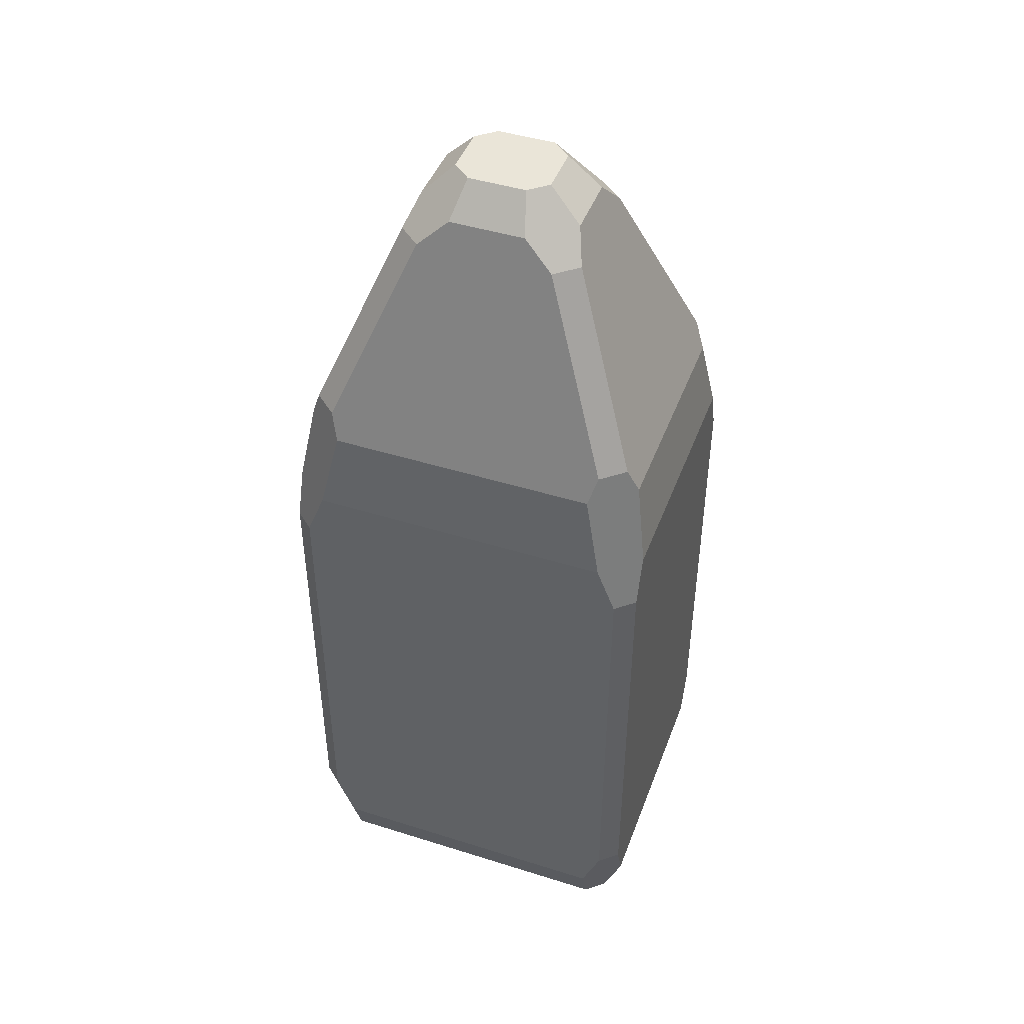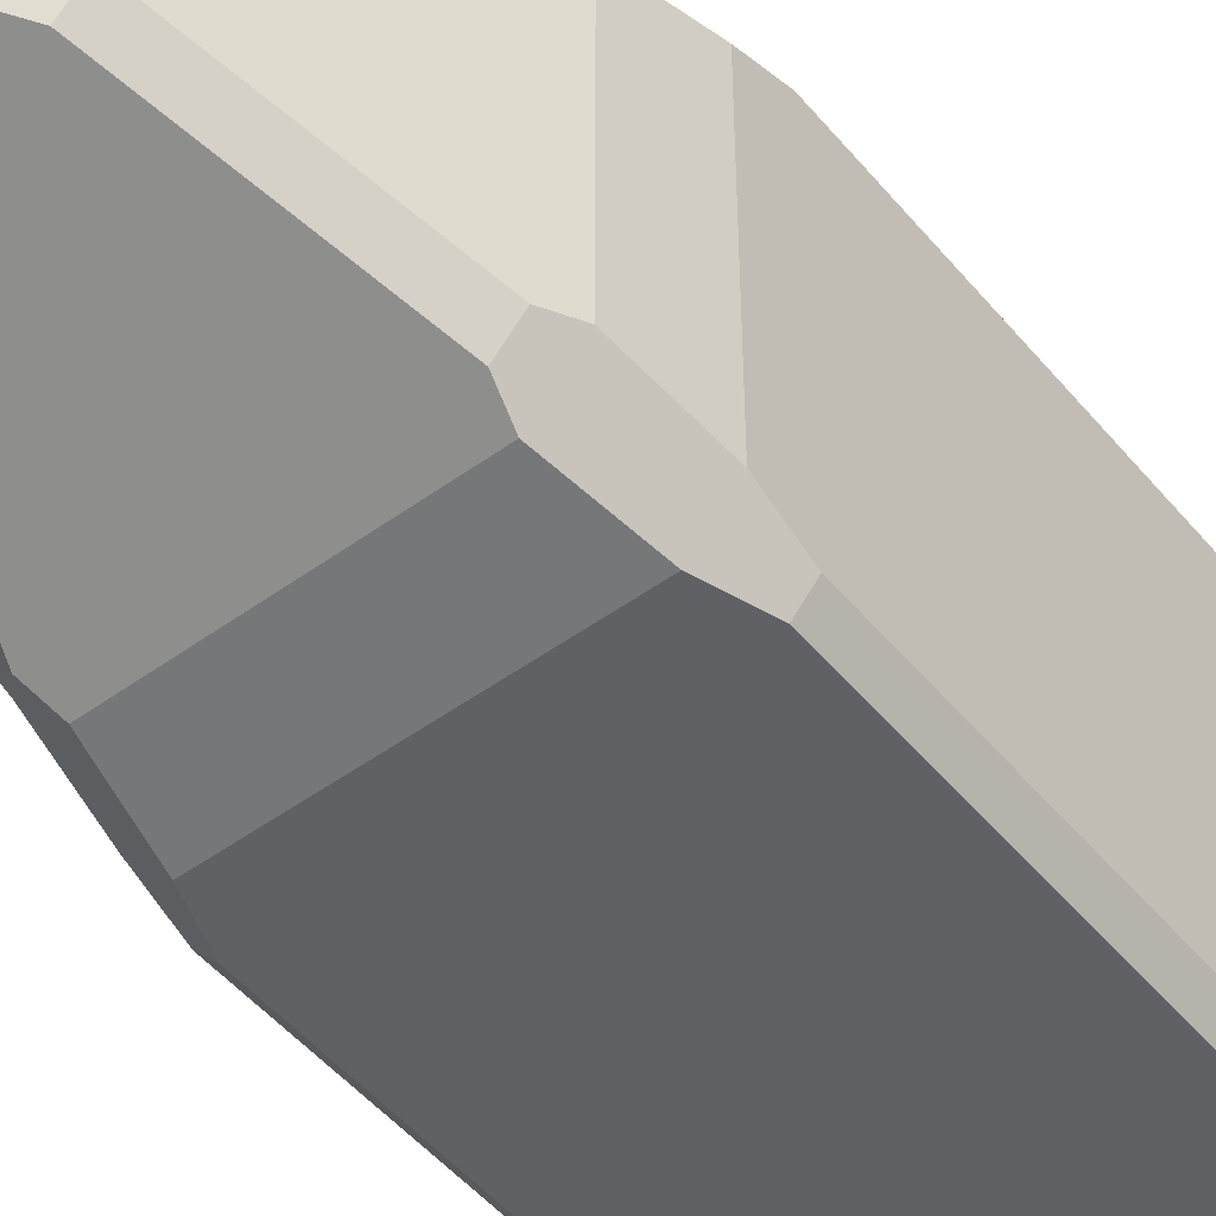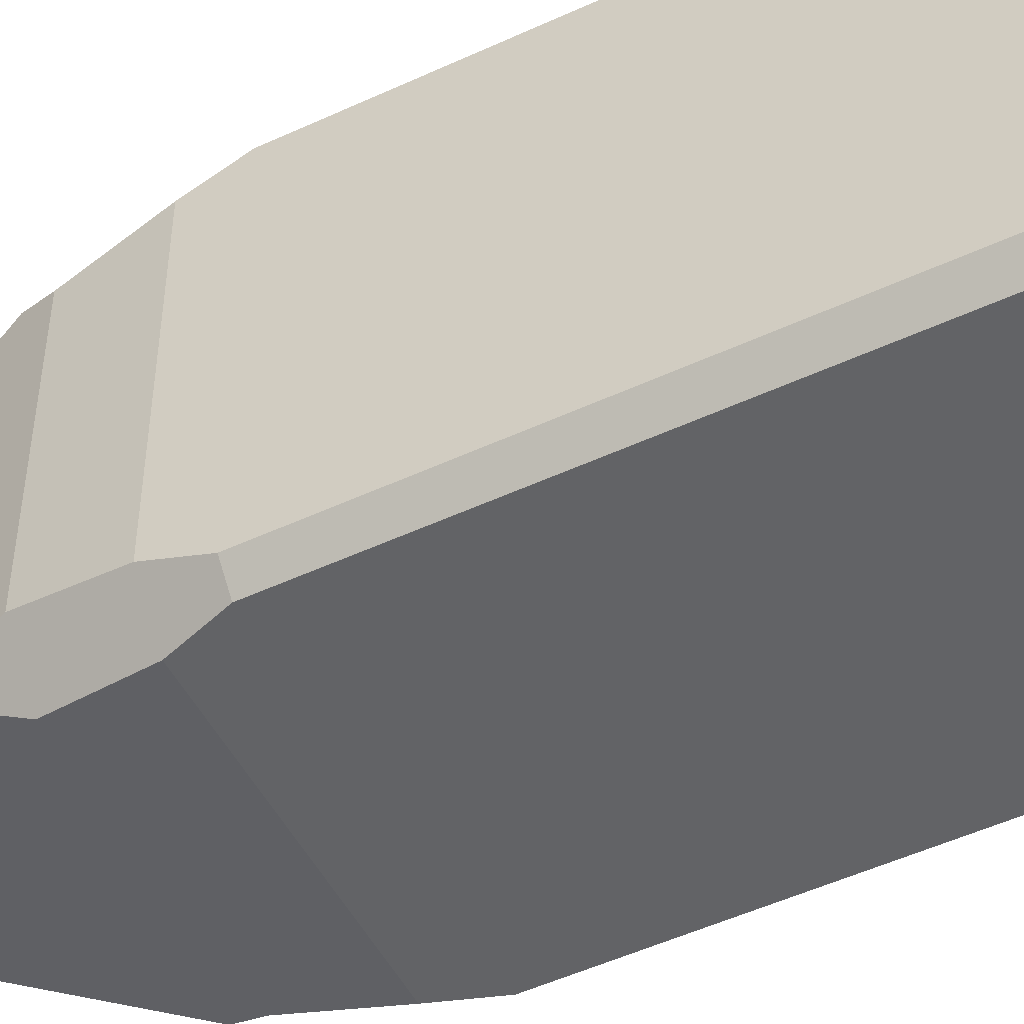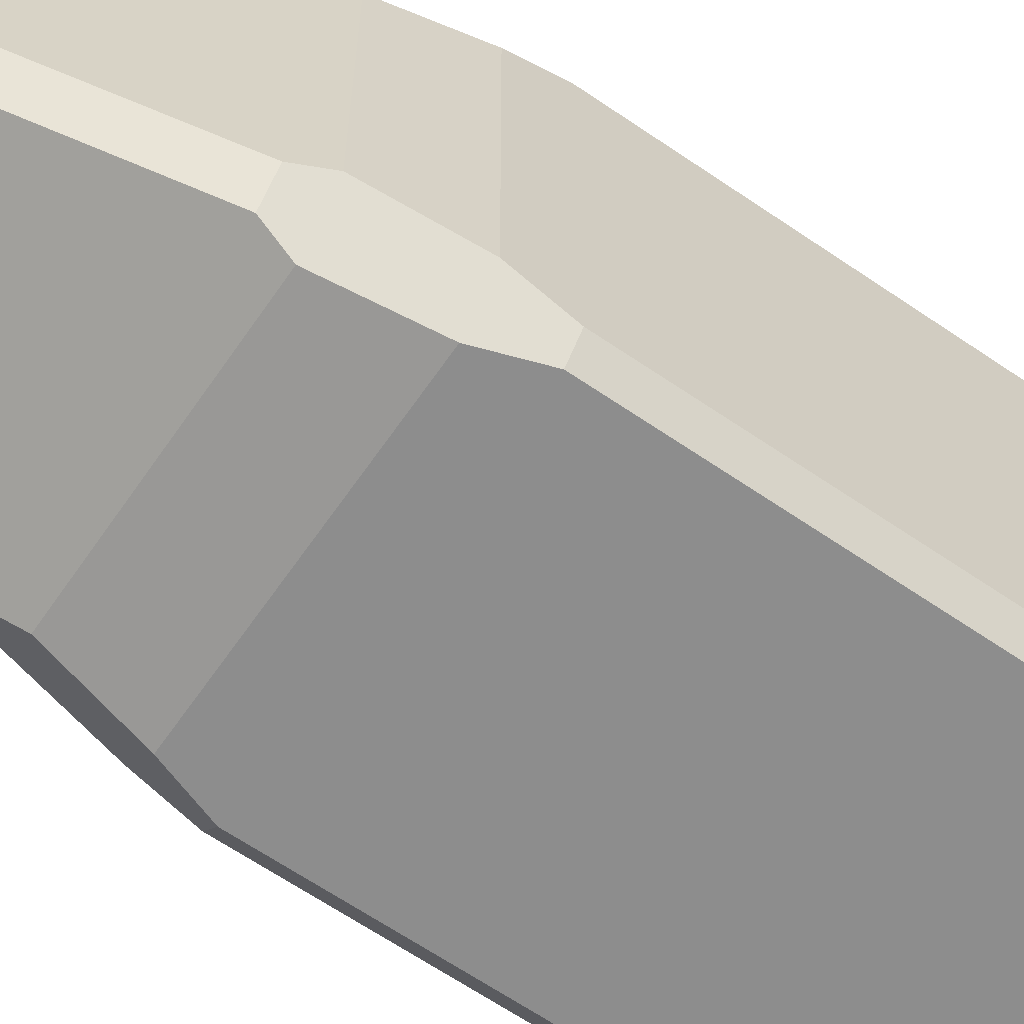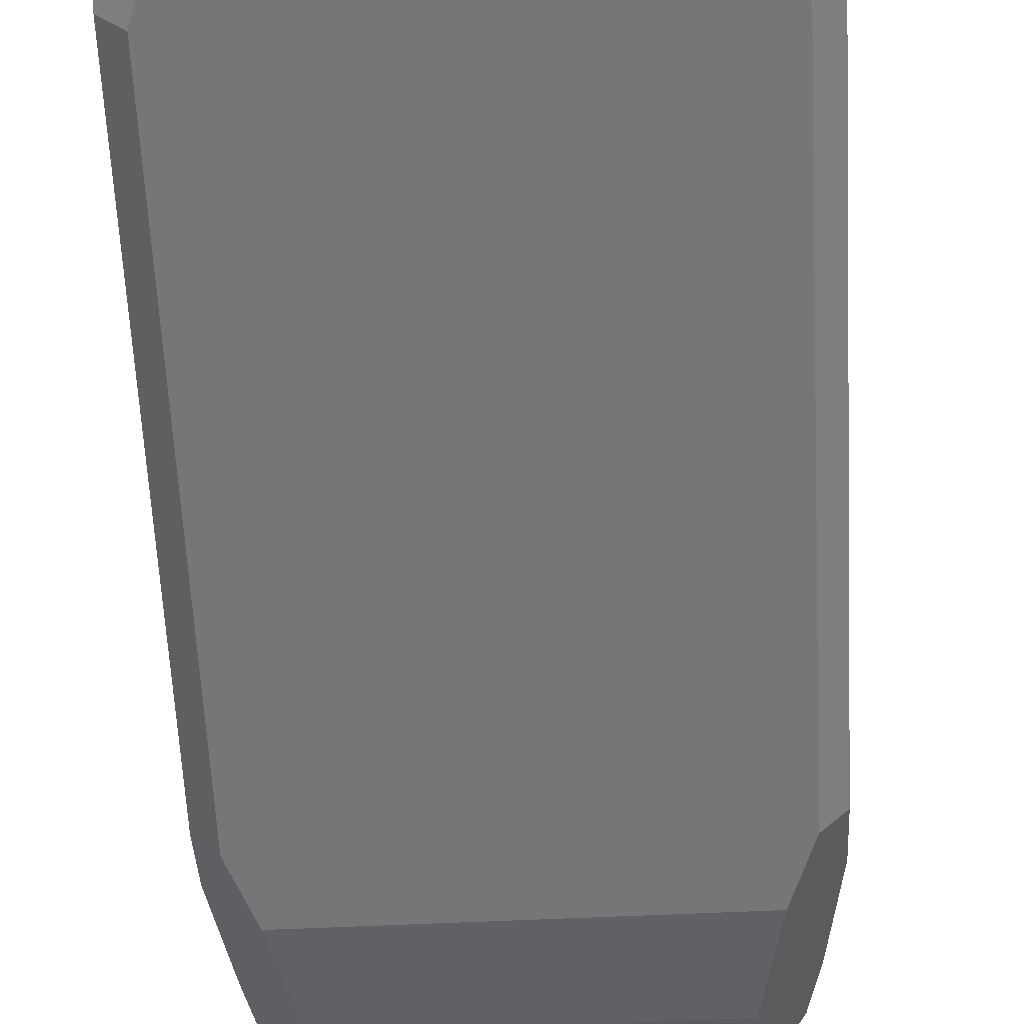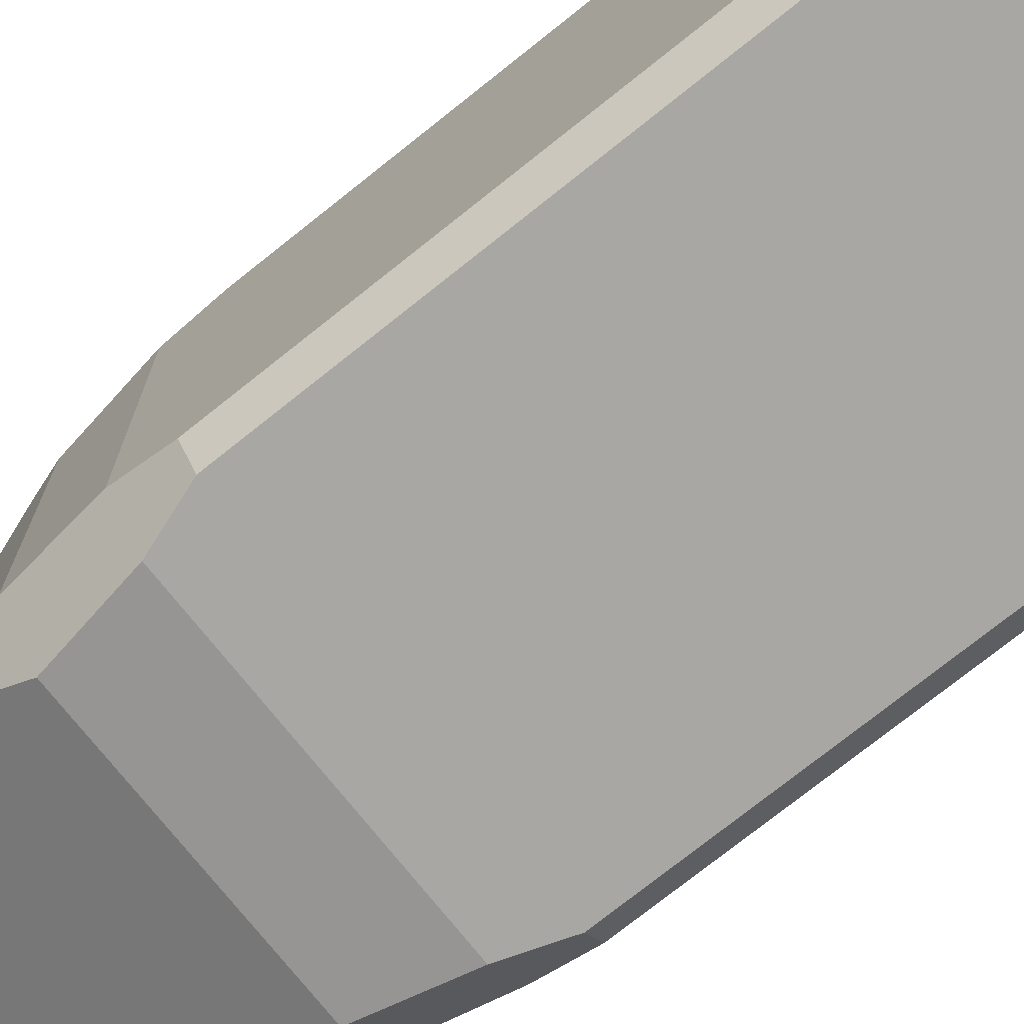
<metadata>
{"format":"obj","ext":"obj","renderer":"f3d","projection":"perspective","resolution":1024,"background":"white","views":[{"elev":45.1,"azim":110.0,"up":"+Z"},{"elev":-50.4,"azim":38.4,"up":"+Y"},{"elev":-50.9,"azim":116.8,"up":"+Y"},{"elev":-64.6,"azim":55.4,"up":"+Y"},{"elev":-56.9,"azim":-177.2,"up":"+Y"},{"elev":-74.7,"azim":128.6,"up":"+Y"}]}
</metadata>
<code>
o Cube_Cube.001
v -0.026 -0.027 -0.06
v -0.026 -0.024 -0.0675
v -0.0234 -0.024 -0.075
v -0.0208 -0.027 -0.075
v -0.0208 -0.03 -0.0675
v -0.0234 -0.03 -0.06
v -0.026 0.024 -0.0675
v -0.026 0.027 -0.06
v -0.0234 0.03 -0.06
v -0.0208 0.03 -0.0675
v -0.0208 0.027 -0.075
v -0.0234 0.024 -0.075
v 0.0234 -0.03 -0.06
v 0.0208 -0.03 -0.0675
v 0.0208 -0.027 -0.075
v 0.0234 -0.024 -0.075
v 0.026 -0.024 -0.0675
v 0.026 -0.027 -0.06
v 0.0208 0.03 -0.0675
v 0.0234 0.03 -0.06
v 0.026 0.027 -0.06
v 0.026 0.024 -0.0675
v 0.0234 0.024 -0.075
v 0.0208 0.027 -0.075
v -0.009347 -0.01446 0.06537
v -0.005245 -0.01273 0.0697
v -0.003991 -0.007605 0.075
v -0.006591 -0.004605 0.075
v -0.01103 -0.006052 0.0697
v -0.01253 -0.01078 0.06537
v -0.01838 -0.02788 0.03182
v -0.01948 -0.02615 0.03615
v -0.02266 -0.02247 0.03615
v -0.02416 -0.0212 0.03182
v -0.026 -0.024 0.01901
v -0.026 -0.027 0.01151
v -0.0234 -0.03 0.01151
v -0.0208 -0.03 0.01901
v -0.006591 0.004605 0.075
v -0.003991 0.007605 0.075
v -0.005245 0.01273 0.0697
v -0.009347 0.01446 0.06537
v -0.01253 0.01078 0.06537
v -0.01103 0.006052 0.0697
v -0.01948 0.02615 0.03615
v -0.01838 0.02788 0.03182
v -0.0208 0.03 0.01901
v -0.0234 0.03 0.01151
v -0.026 0.027 0.01151
v -0.026 0.024 0.01901
v -0.02416 0.0212 0.03182
v -0.02266 0.02247 0.03615
v 0.006591 -0.004605 0.075
v 0.003991 -0.007605 0.075
v 0.005245 -0.01273 0.0697
v 0.009347 -0.01446 0.06537
v 0.01253 -0.01078 0.06537
v 0.01103 -0.006052 0.0697
v 0.01948 -0.02615 0.03615
v 0.01838 -0.02788 0.03182
v 0.0208 -0.03 0.01901
v 0.0234 -0.03 0.01151
v 0.026 -0.027 0.01151
v 0.026 -0.024 0.01901
v 0.02416 -0.0212 0.03182
v 0.02266 -0.02247 0.03615
v 0.009347 0.01446 0.06537
v 0.005245 0.01273 0.0697
v 0.003991 0.007605 0.075
v 0.006591 0.004605 0.075
v 0.01103 0.006052 0.0697
v 0.01253 0.01078 0.06537
v 0.01838 0.02788 0.03182
v 0.01948 0.02615 0.03615
v 0.02266 0.02247 0.03615
v 0.02416 0.0212 0.03182
v 0.026 0.024 0.01901
v 0.026 0.027 0.01151
v 0.0234 0.03 0.01151
v 0.0208 0.03 0.01901
f 74 73 46 45 42 41 68 67
f 6 5 14 13 62 61 38 37
f 18 17 22 21 78 77 64 63
f 4 3 12 11 24 23 16 15
f 32 31 60 59 56 55 26 25
f 54 53 70 69 40 39 28 27
f 30 29 44 43 52 51 34 33
f 72 71 58 57 66 65 76 75
f 20 19 10 9 48 47 80 79
f 1 2 3 4 5 6
f 7 8 9 10 11 12
f 13 14 15 16 17 18
f 19 20 21 22 23 24
f 25 26 27 28 29 30
f 31 32 33 34 35 36 37 38
f 39 40 41 42 43 44
f 45 46 47 48 49 50 51 52
f 53 54 55 56 57 58
f 59 60 61 62 63 64 65 66
f 67 68 69 70 71 72
f 73 74 75 76 77 78 79 80
f 12 3 2 7
f 14 5 4 15
f 10 19 24 11
f 22 17 16 23
f 32 25 30 33
f 28 39 44 29
f 42 45 52 43
f 50 35 34 51
f 74 67 72 75
f 70 53 58 71
f 56 59 66 57
f 64 77 76 65
f 38 61 60 31
f 54 27 26 55
f 80 47 46 73
f 40 69 68 41
f 36 1 6 37
f 18 63 62 13
f 48 9 8 49
f 78 21 20 79
f 36 35 50 49 8 7 2 1

</code>
